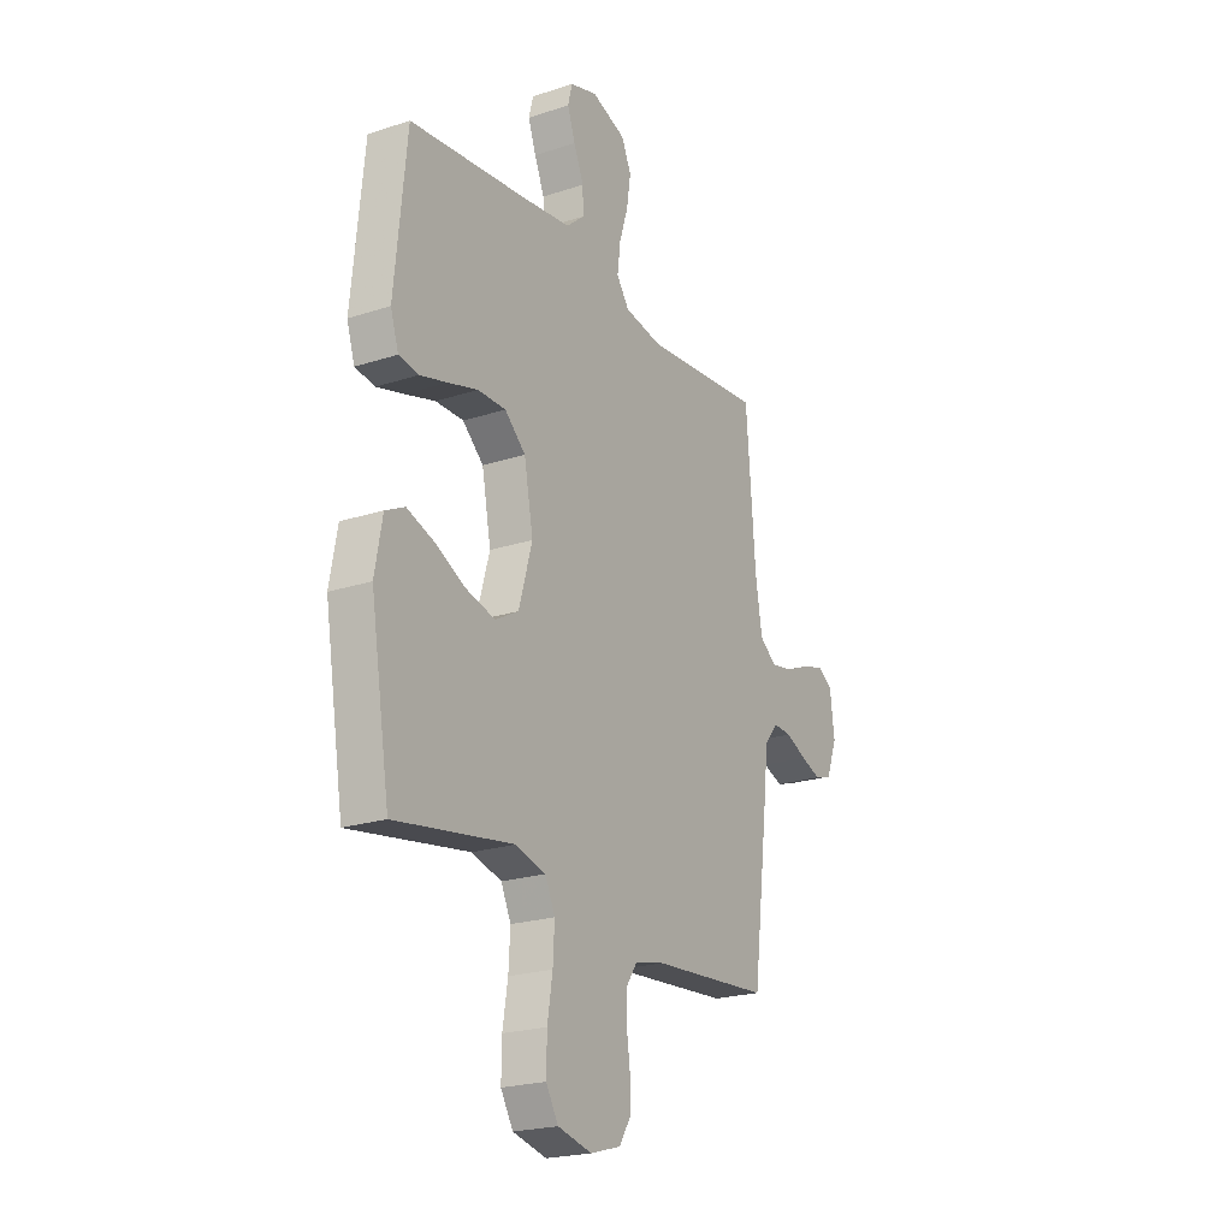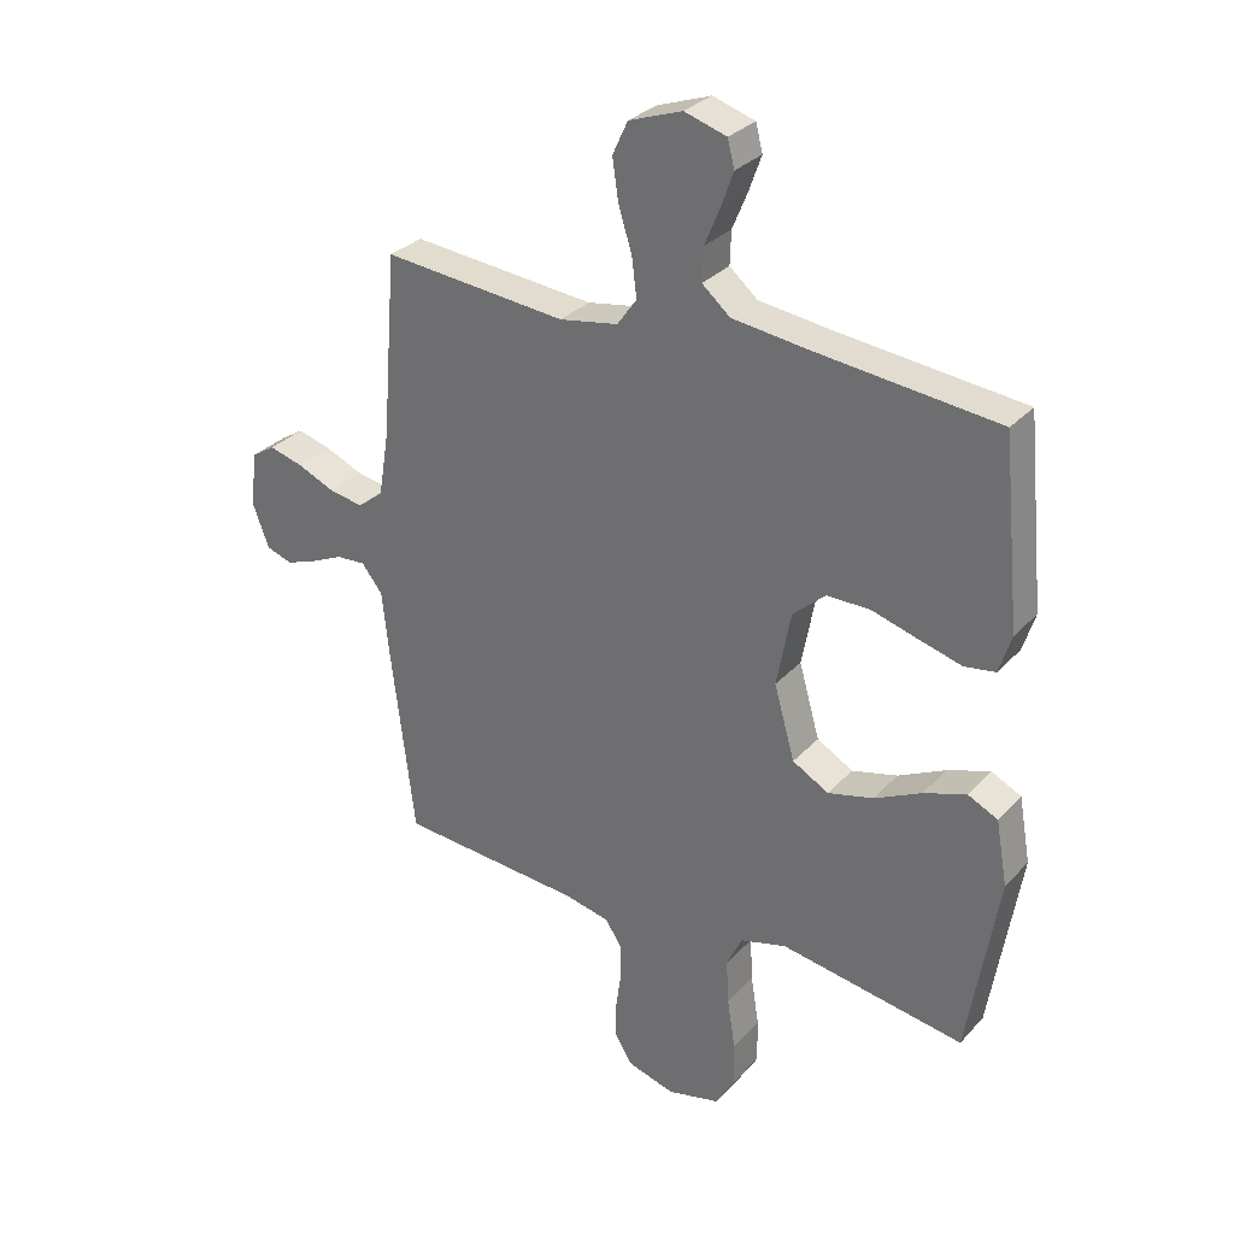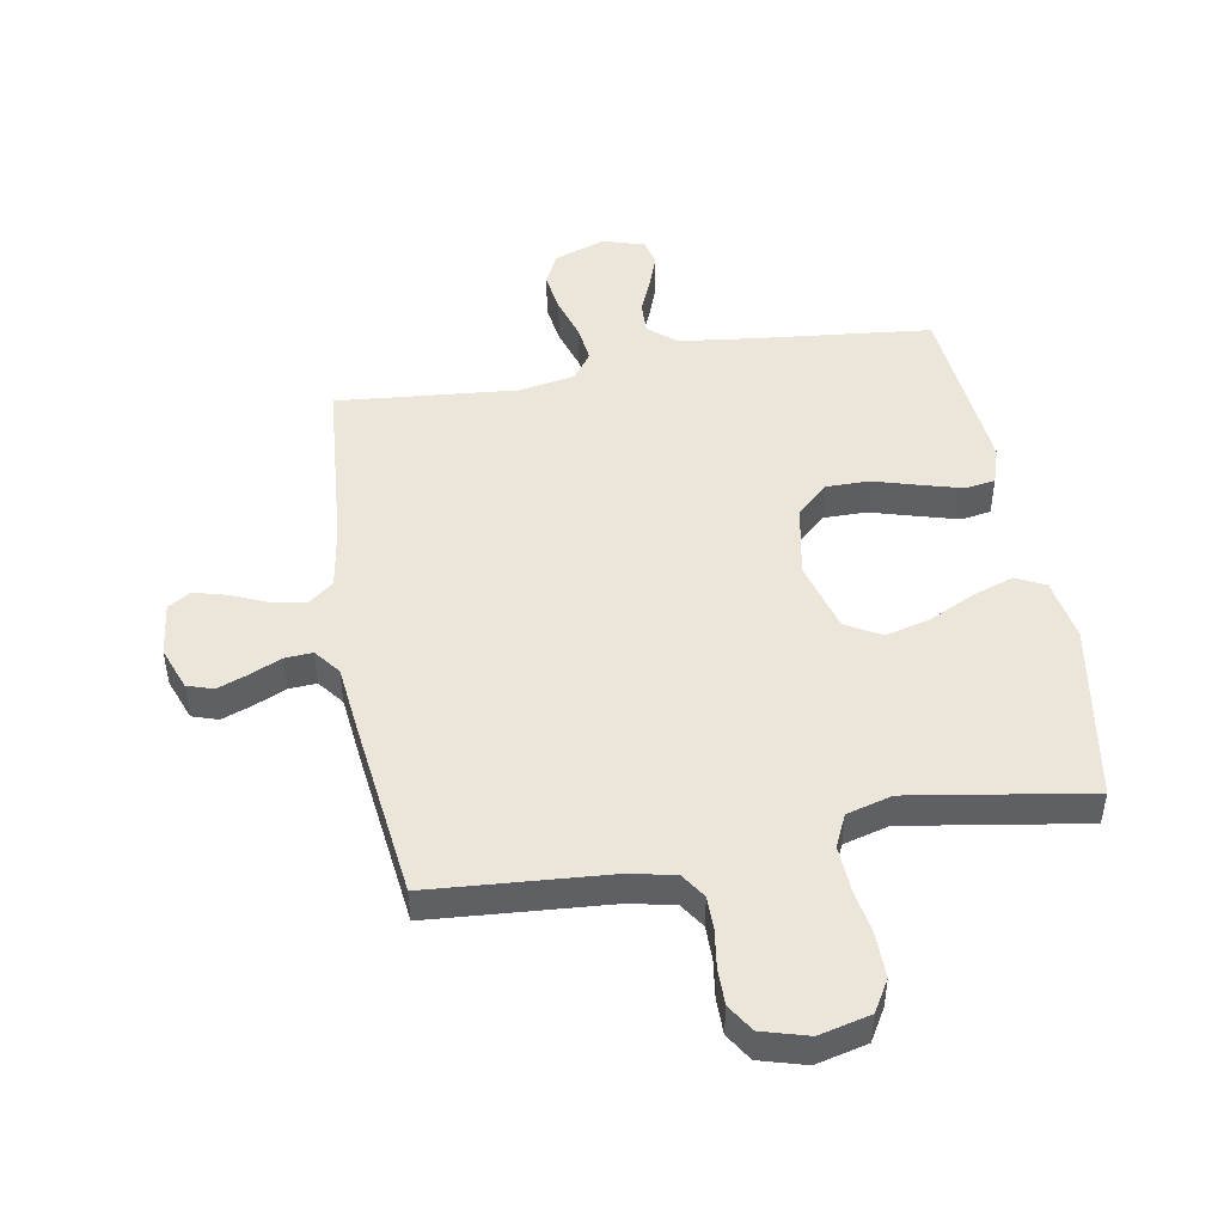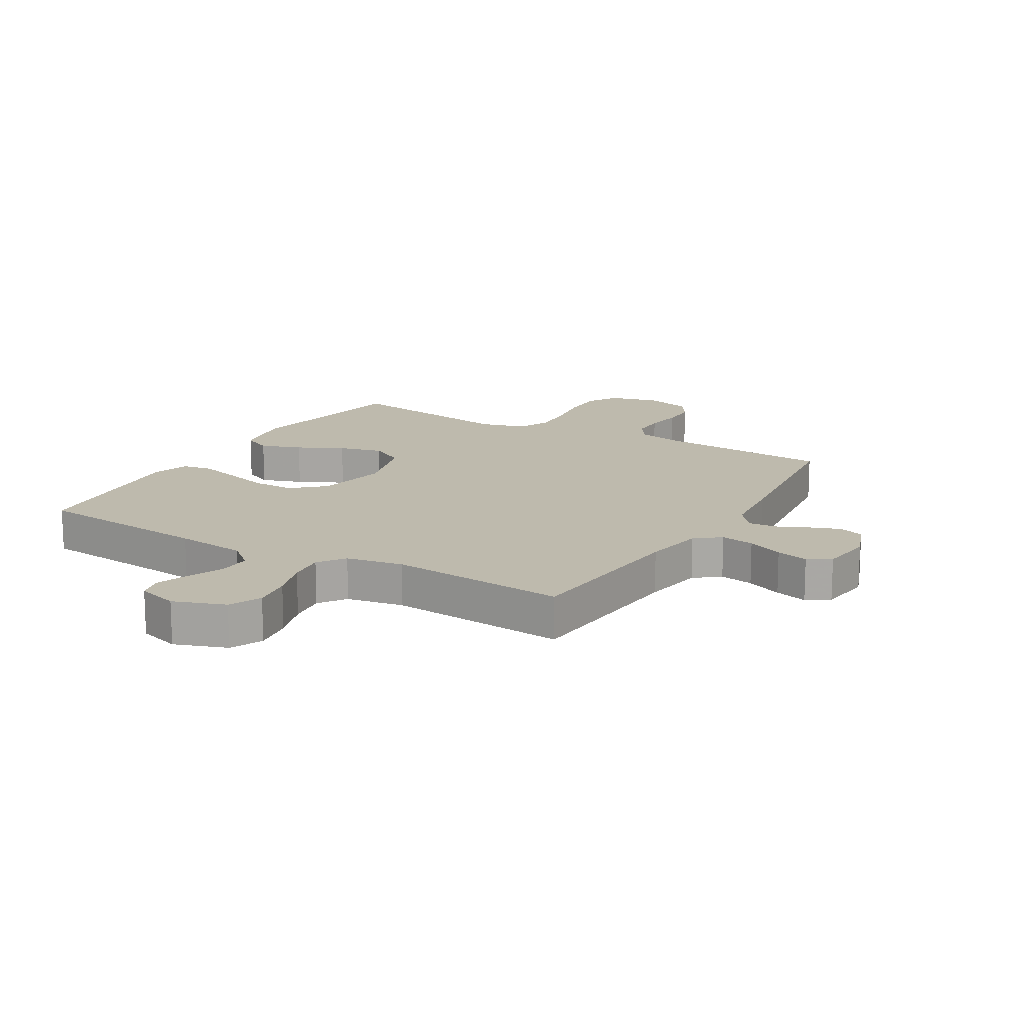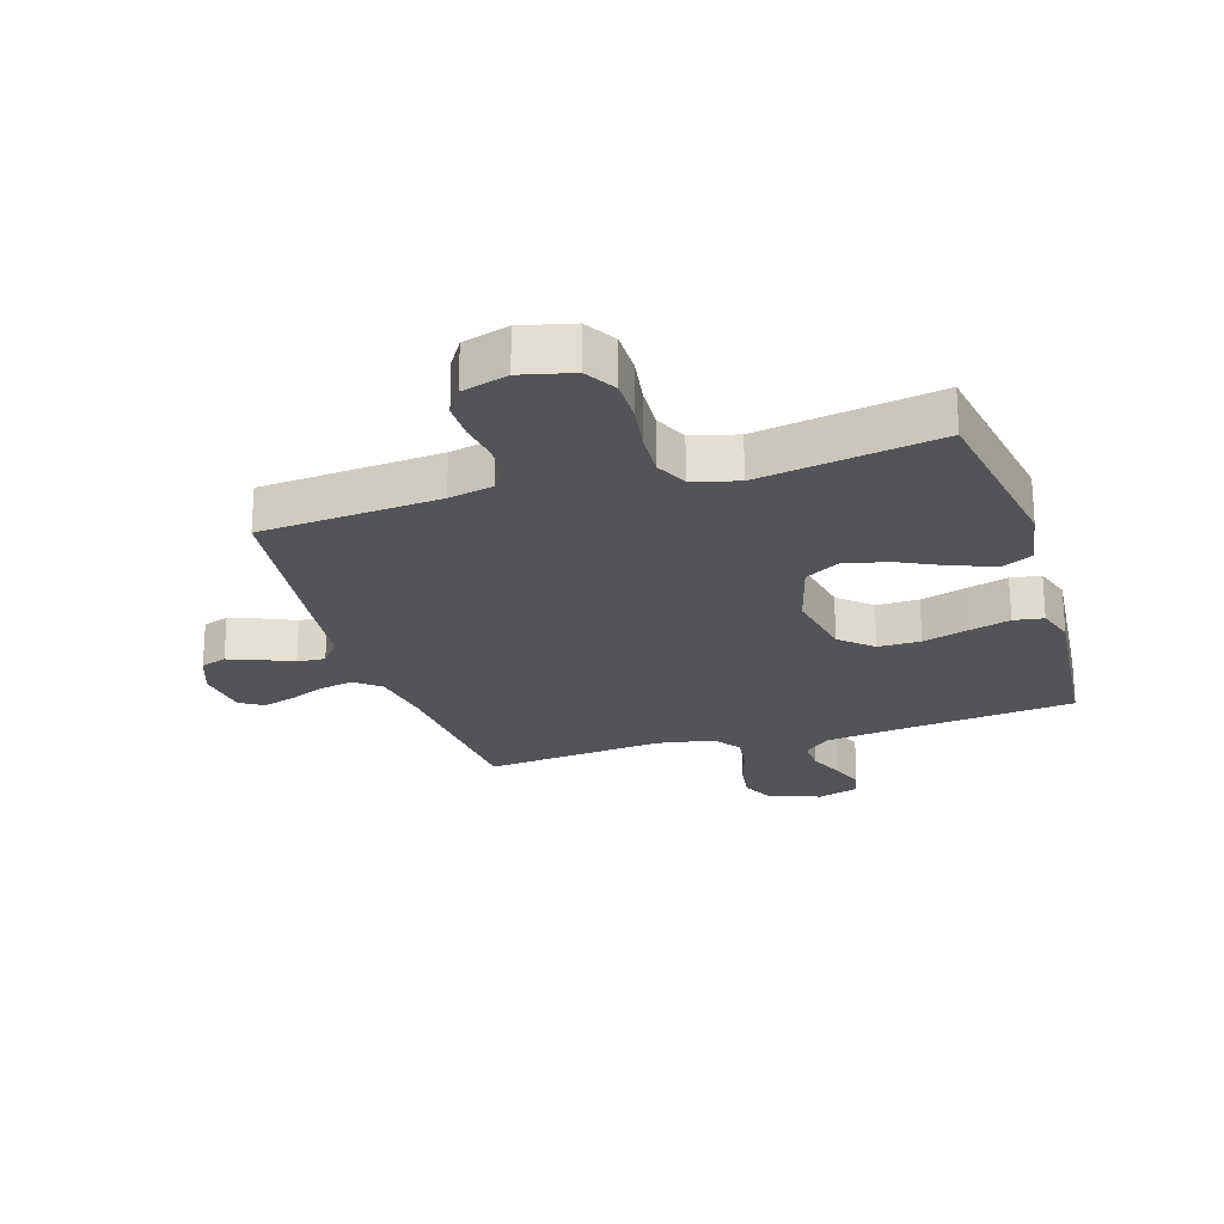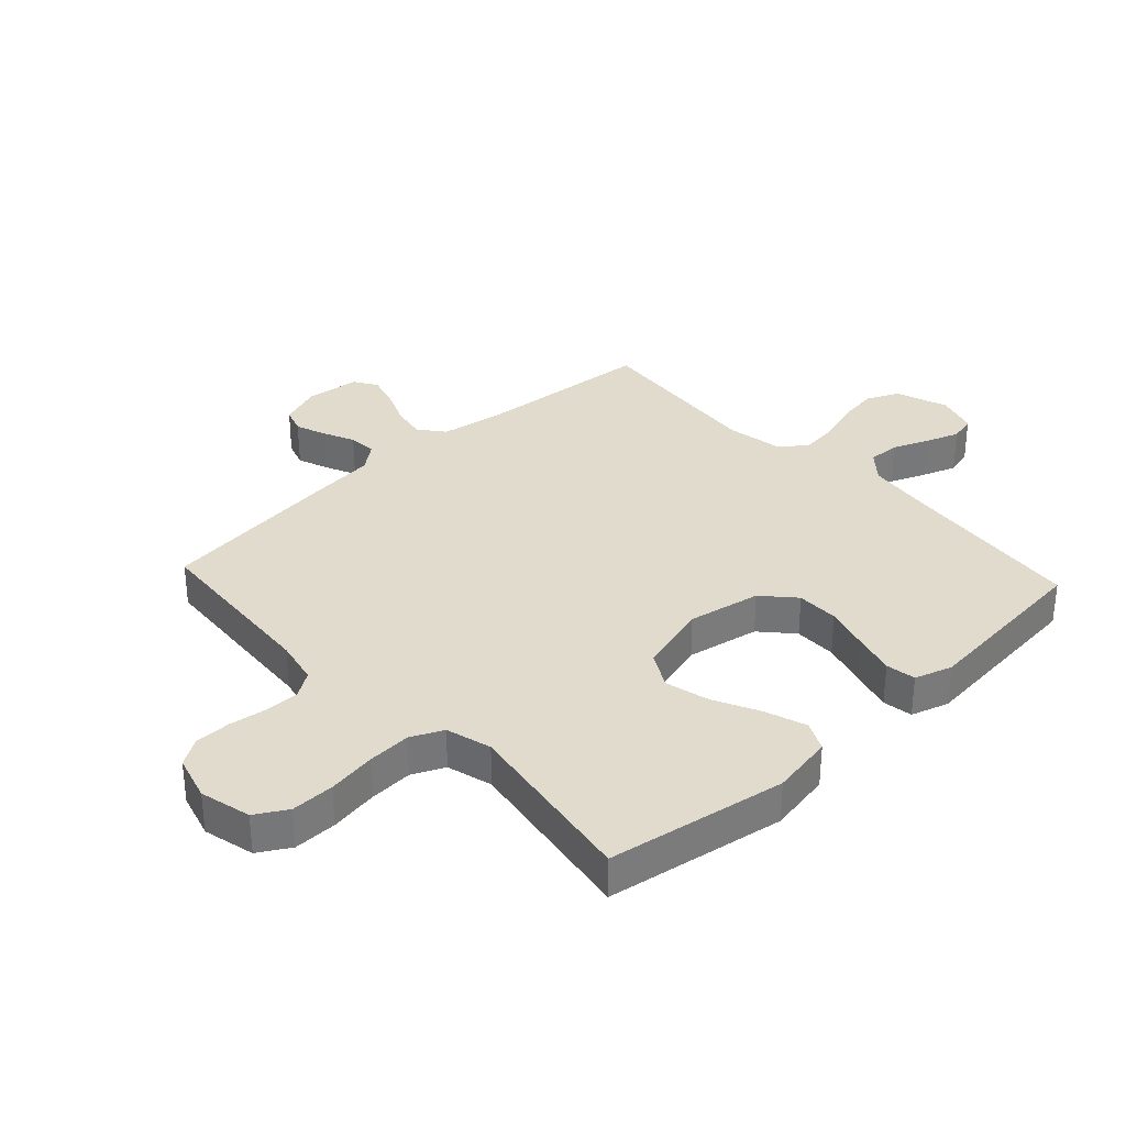
<metadata>
{"format":"obj","ext":"obj","renderer":"f3d","projection":"perspective","resolution":1024,"background":"white","views":[{"elev":-21.9,"azim":-60.2,"up":"+Z"},{"elev":30.4,"azim":-145.9,"up":"+Z"},{"elev":47.6,"azim":170.1,"up":"+Y"},{"elev":15.4,"azim":30.4,"up":"+Y"},{"elev":-23.3,"azim":-162.5,"up":"+Y"},{"elev":33.3,"azim":-132.8,"up":"+Y"}]}
</metadata>
<code>
v -0.5 0.07 0.5
v -0.2 0.07 0.531
v -0.079 0.07 0.546
v -0.033 0.07 0.585
v -0.035 0.07 0.639
v -0.06 0.07 0.699
v -0.08 0.07 0.755
v -0.069 0.07 0.799
v 0 0.07 0.82
v 0.087 0.07 0.789
v 0.112 0.07 0.735
v 0.102 0.07 0.668
v 0.08 0.07 0.598
v 0.072 0.07 0.535
v 0.104 0.07 0.49
v 0.2 0.07 0.473
v 0.5 0.07 0.5
v 0.524 0.07 0.2
v 0.541 0.07 0.096
v 0.583 0.07 0.063
v 0.64 0.07 0.073
v 0.701 0.07 0.099
v 0.756 0.07 0.114
v 0.794 0.07 0.09
v 0.805 0.07 0
v 0.778 0.07 -0.072
v 0.735 0.07 -0.086
v 0.684 0.07 -0.067
v 0.631 0.07 -0.043
v 0.584 0.07 -0.04
v 0.55 0.07 -0.083
v 0.537 0.07 -0.2
v 0.5 0.07 -0.5
v 0.2 0.07 -0.522
v 0.125 0.07 -0.538
v 0.097 0.07 -0.58
v 0.097 0.07 -0.637
v 0.106 0.07 -0.7
v 0.106 0.07 -0.76
v 0.077 0.07 -0.806
v 0 0.07 -0.828
v -0.086 0.07 -0.807
v -0.117 0.07 -0.754
v -0.116 0.07 -0.681
v -0.103 0.07 -0.6
v -0.099 0.07 -0.527
v -0.124 0.07 -0.473
v -0.2 0.07 -0.452
v -0.5 0.07 -0.5
v -0.549 0.07 -0.2
v -0.53 0.07 -0.095
v -0.481 0.07 -0.071
v -0.412 0.07 -0.095
v -0.335 0.07 -0.133
v -0.261 0.07 -0.152
v -0.202 0.07 -0.119
v -0.168 0.07 0
v -0.191 0.07 0.122
v -0.244 0.07 0.17
v -0.315 0.07 0.17
v -0.391 0.07 0.148
v -0.46 0.07 0.129
v -0.51 0.07 0.137
v -0.53 0.07 0.2
v -0.5 0 0.5
v -0.2 0 0.531
v -0.079 0 0.546
v -0.033 0 0.585
v -0.035 0 0.639
v -0.06 0 0.699
v -0.08 0 0.755
v -0.069 0 0.799
v 0 0 0.82
v 0.087 0 0.789
v 0.112 0 0.735
v 0.102 0 0.668
v 0.08 0 0.598
v 0.072 0 0.535
v 0.104 0 0.49
v 0.2 0 0.473
v 0.5 0 0.5
v 0.524 0 0.2
v 0.541 0 0.096
v 0.583 0 0.063
v 0.64 0 0.073
v 0.701 0 0.099
v 0.756 0 0.114
v 0.794 0 0.09
v 0.805 0 0
v 0.778 0 -0.072
v 0.735 0 -0.086
v 0.684 0 -0.067
v 0.631 0 -0.043
v 0.584 0 -0.04
v 0.55 0 -0.083
v 0.537 0 -0.2
v 0.5 0 -0.5
v 0.2 0 -0.522
v 0.125 0 -0.538
v 0.097 0 -0.58
v 0.097 0 -0.637
v 0.106 0 -0.7
v 0.106 0 -0.76
v 0.077 0 -0.806
v 0 0 -0.828
v -0.086 0 -0.807
v -0.117 0 -0.754
v -0.116 0 -0.681
v -0.103 0 -0.6
v -0.099 0 -0.527
v -0.124 0 -0.473
v -0.2 0 -0.452
v -0.5 0 -0.5
v -0.549 0 -0.2
v -0.53 0 -0.095
v -0.481 0 -0.071
v -0.412 0 -0.095
v -0.335 0 -0.133
v -0.261 0 -0.152
v -0.202 0 -0.119
v -0.168 0 0
v -0.191 0 0.122
v -0.244 0 0.17
v -0.315 0 0.17
v -0.391 0 0.148
v -0.46 0 0.129
v -0.51 0 0.137
v -0.53 0 0.2
f 63 64 1 2
f 60 61 62 63
f 60 63 2 3
f 59 60 3 4
f 58 59 4
f 57 58 4
f 51 52 53 54
f 51 54 55
f 48 49 50 51
f 47 48 51 55
f 46 47 55 56
f 42 43 44 45
f 42 45 46
f 41 42 46
f 37 38 39 40
f 36 37 40 41
f 31 32 33 34
f 30 31 34 35
f 26 27 28 29
f 24 25 26 29
f 24 29 30
f 21 22 23 24
f 20 21 24 30
f 19 20 30 35
f 16 17 18
f 15 16 18 19
f 10 11 12 13
f 10 13 14
f 9 10 14
f 8 9 14
f 5 6 7 8
f 5 8 14
f 4 5 14 15
f 41 46 56 57
f 36 41 57 4
f 19 35 36
f 4 15 19 36
f 66 65 128 127
f 127 126 125 124
f 67 66 127 124
f 68 67 124 123
f 68 123 122
f 68 122 121
f 118 117 116 115
f 119 118 115
f 115 114 113 112
f 119 115 112 111
f 120 119 111 110
f 109 108 107 106
f 110 109 106
f 110 106 105
f 104 103 102 101
f 105 104 101 100
f 98 97 96 95
f 99 98 95 94
f 93 92 91 90
f 93 90 89 88
f 94 93 88
f 88 87 86 85
f 94 88 85 84
f 99 94 84 83
f 82 81 80
f 83 82 80 79
f 77 76 75 74
f 78 77 74
f 78 74 73
f 78 73 72
f 72 71 70 69
f 78 72 69
f 79 78 69 68
f 121 120 110 105
f 68 121 105 100
f 100 99 83
f 100 83 79 68
f 1 65 66 2
f 2 66 67 3
f 3 67 68 4
f 4 68 69 5
f 5 69 70 6
f 6 70 71 7
f 7 71 72 8
f 8 72 73 9
f 9 73 74 10
f 10 74 75 11
f 11 75 76 12
f 12 76 77 13
f 13 77 78 14
f 14 78 79 15
f 15 79 80 16
f 16 80 81 17
f 17 81 82 18
f 18 82 83 19
f 19 83 84 20
f 20 84 85 21
f 21 85 86 22
f 22 86 87 23
f 23 87 88 24
f 24 88 89 25
f 25 89 90 26
f 26 90 91 27
f 27 91 92 28
f 28 92 93 29
f 29 93 94 30
f 30 94 95 31
f 31 95 96 32
f 32 96 97 33
f 33 97 98 34
f 34 98 99 35
f 35 99 100 36
f 36 100 101 37
f 37 101 102 38
f 38 102 103 39
f 39 103 104 40
f 40 104 105 41
f 41 105 106 42
f 42 106 107 43
f 43 107 108 44
f 44 108 109 45
f 45 109 110 46
f 46 110 111 47
f 47 111 112 48
f 48 112 113 49
f 49 113 114 50
f 50 114 115 51
f 51 115 116 52
f 52 116 117 53
f 53 117 118 54
f 54 118 119 55
f 55 119 120 56
f 56 120 121 57
f 57 121 122 58
f 58 122 123 59
f 59 123 124 60
f 60 124 125 61
f 61 125 126 62
f 62 126 127 63
f 63 127 128 64
f 64 128 65 1

</code>
